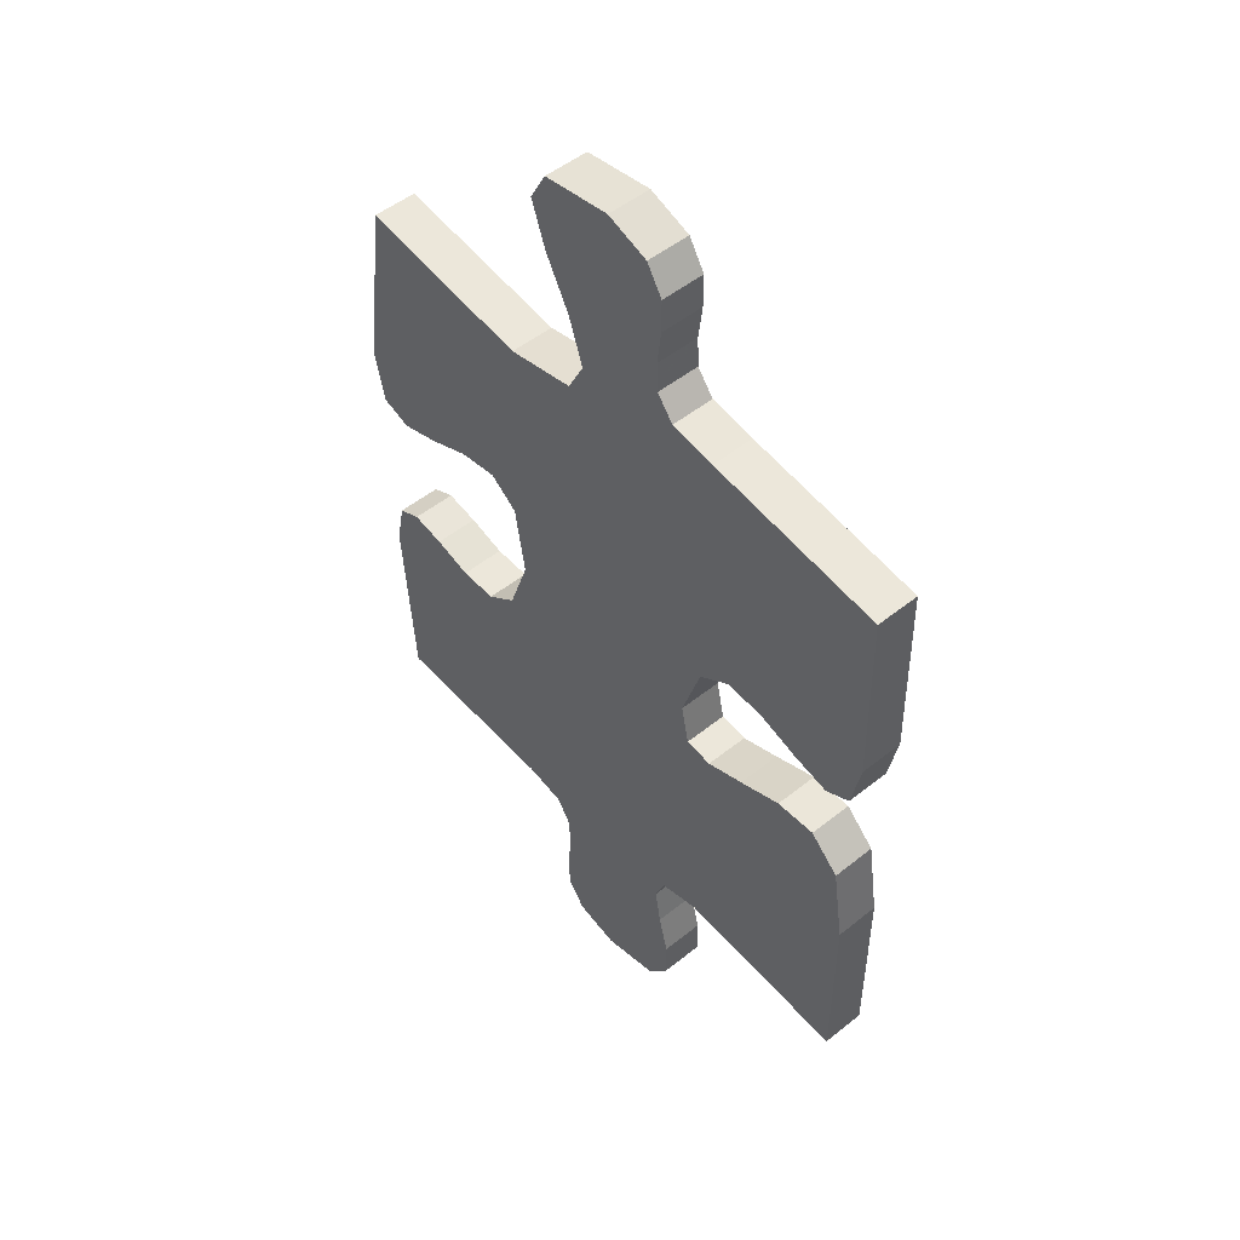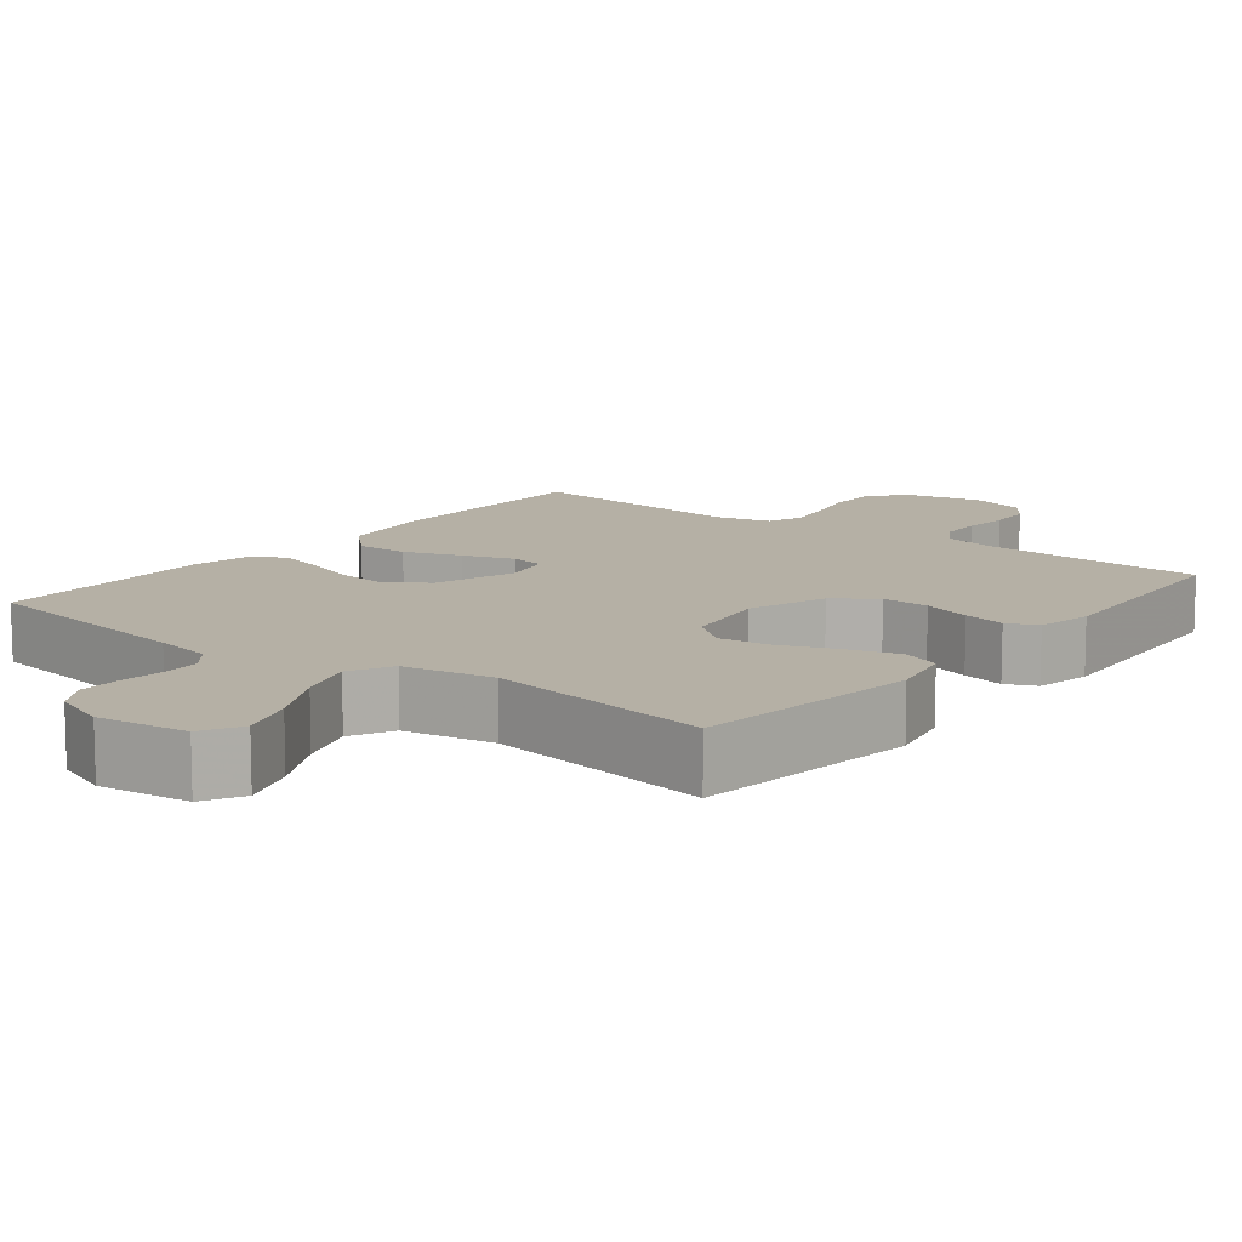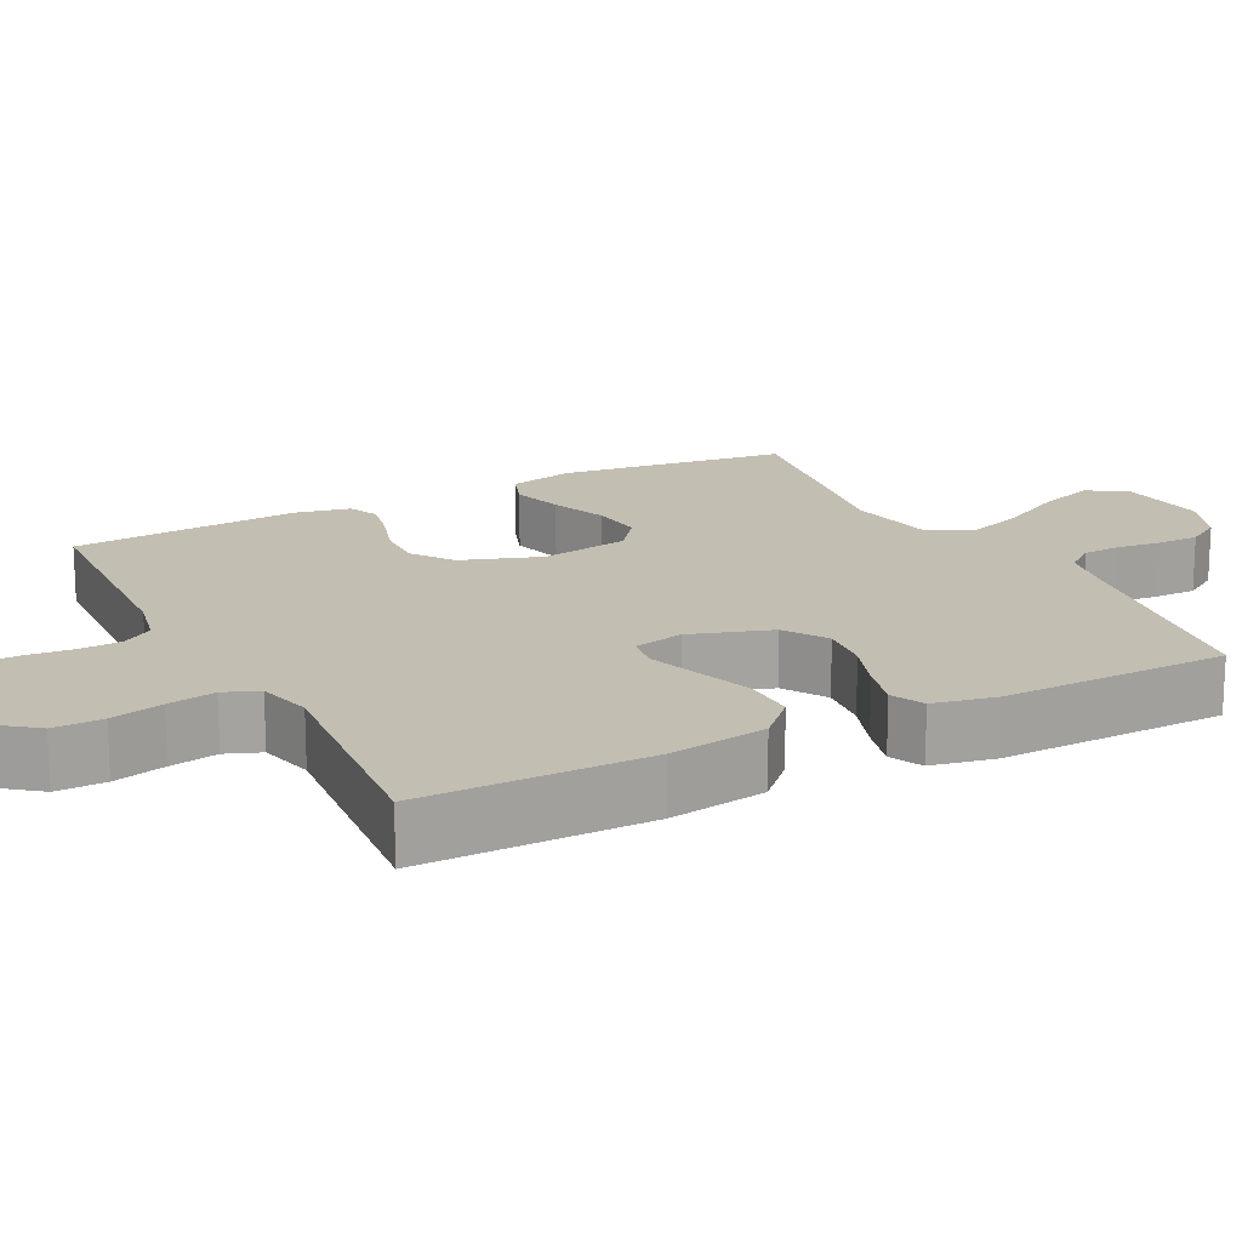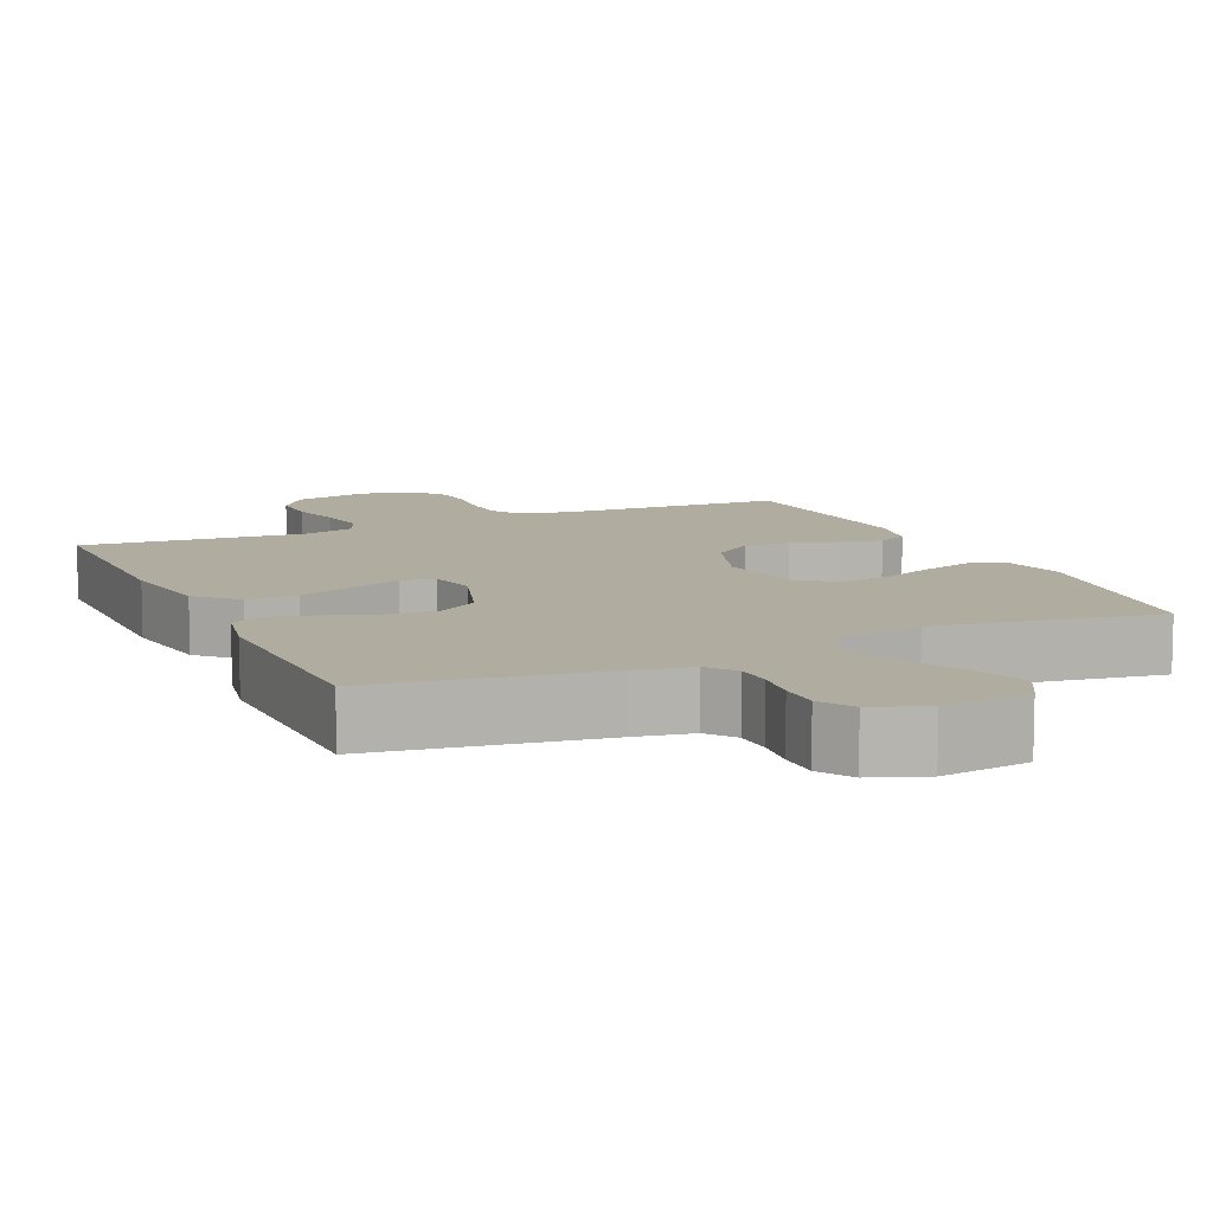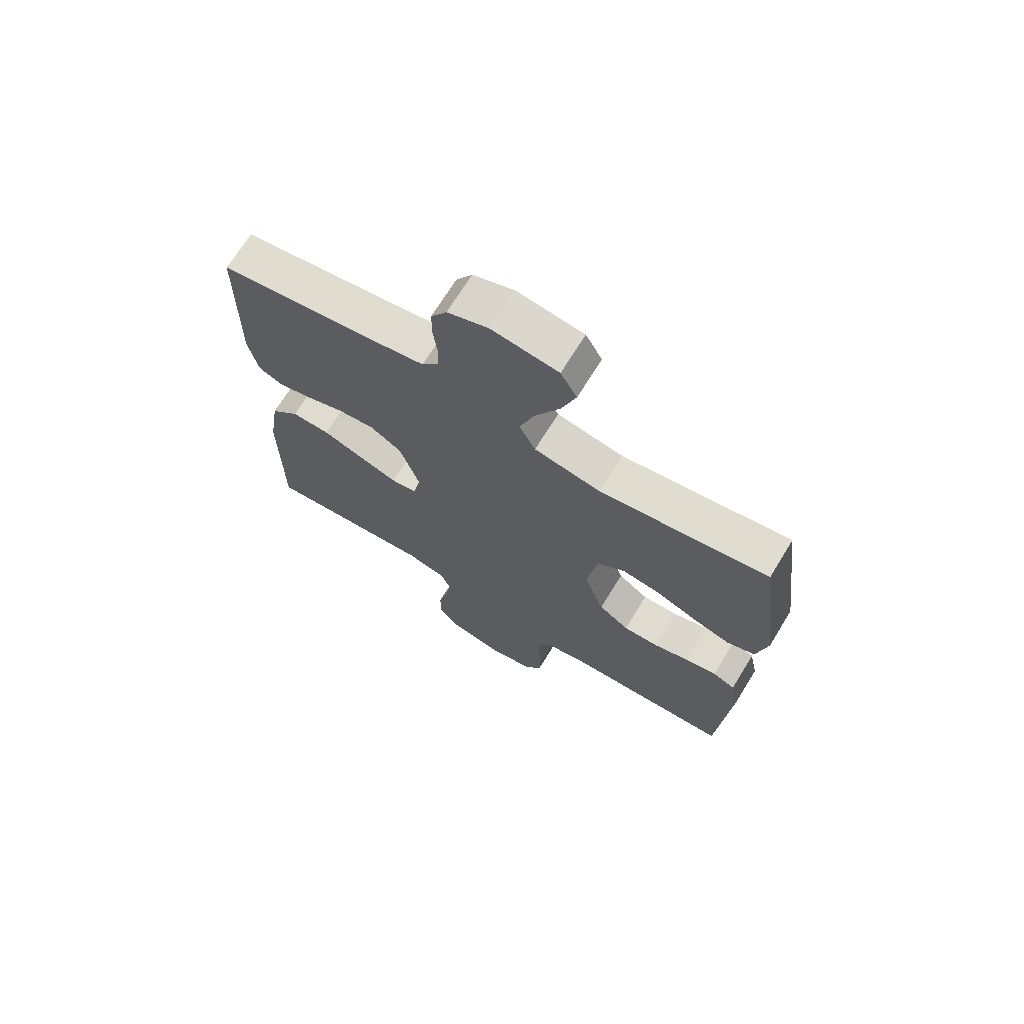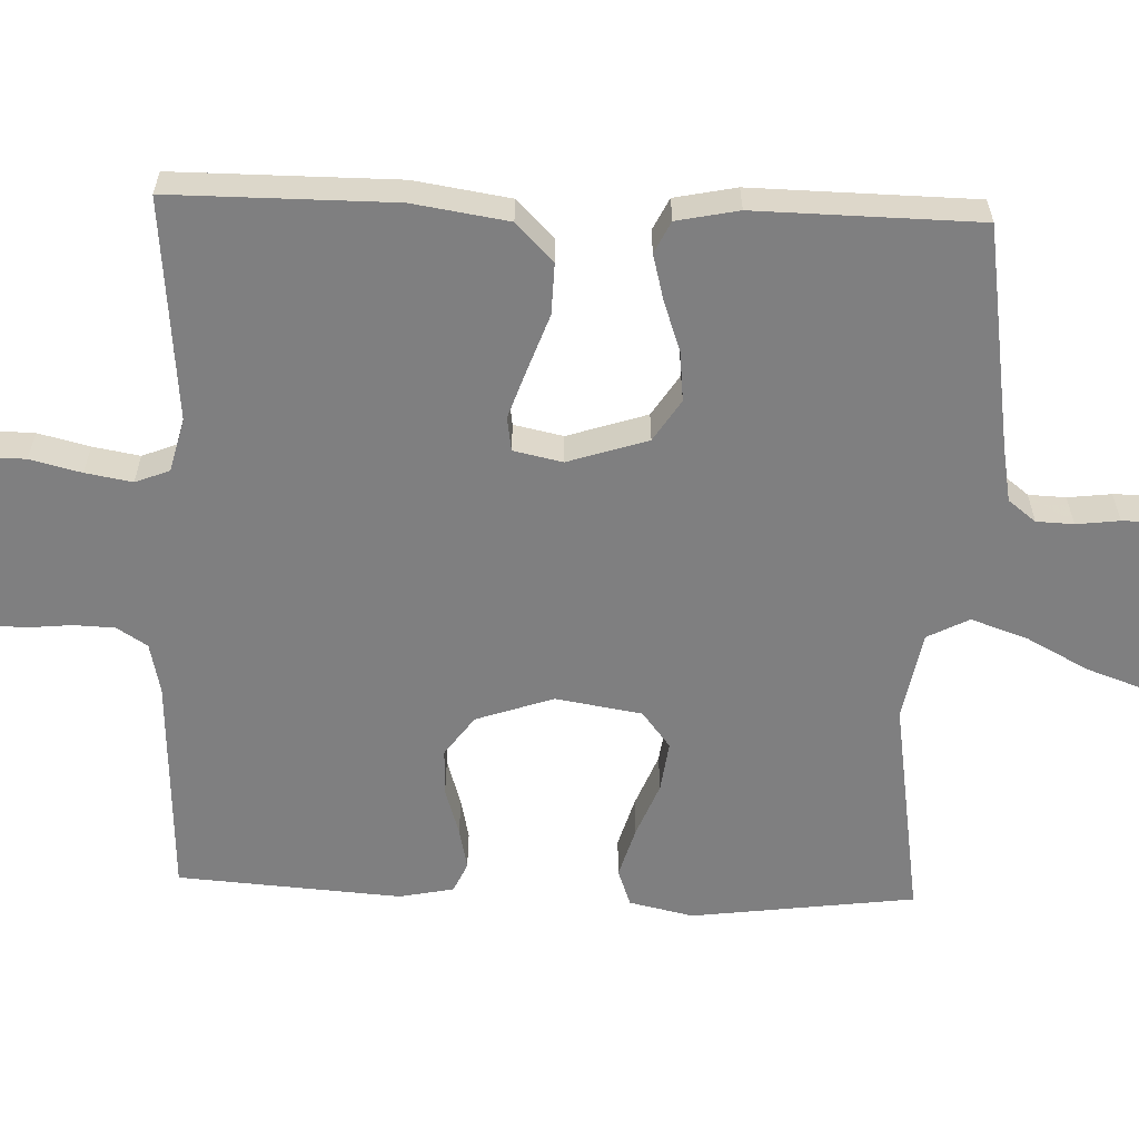
<metadata>
{"format":"obj","ext":"obj","renderer":"f3d","projection":"perspective","resolution":1024,"background":"white","views":[{"elev":50.4,"azim":-131.4,"up":"+Z"},{"elev":11.7,"azim":38.1,"up":"+Y"},{"elev":17.5,"azim":-117.2,"up":"+Y"},{"elev":10.0,"azim":-24.3,"up":"+Y"},{"elev":70.0,"azim":31.6,"up":"+Z"},{"elev":-59.7,"azim":-92.1,"up":"+Y"}]}
</metadata>
<code>
v 0.5 0.07 -0.5
v 0.2 0.07 -0.513
v 0.131 0.07 -0.528
v 0.105 0.07 -0.569
v 0.103 0.07 -0.625
v 0.109 0.07 -0.686
v 0.106 0.07 -0.743
v 0.075 0.07 -0.786
v 0 0.07 -0.806
v -0.101 0.07 -0.783
v -0.139 0.07 -0.734
v -0.138 0.07 -0.669
v -0.121 0.07 -0.6
v -0.11 0.07 -0.537
v -0.128 0.07 -0.491
v -0.2 0.07 -0.473
v -0.5 0.07 -0.5
v -0.5 0.07 -0.2
v -0.48 0.07 -0.071
v -0.429 0.07 -0.021
v -0.36 0.07 -0.023
v -0.285 0.07 -0.05
v -0.218 0.07 -0.073
v -0.172 0.07 -0.066
v -0.158 0.07 0
v -0.193 0.07 0.107
v -0.249 0.07 0.143
v -0.316 0.07 0.136
v -0.384 0.07 0.112
v -0.445 0.07 0.096
v -0.488 0.07 0.117
v -0.505 0.07 0.2
v -0.5 0.07 0.5
v -0.2 0.07 0.546
v -0.124 0.07 0.56
v -0.095 0.07 0.597
v -0.093 0.07 0.647
v -0.1 0.07 0.705
v -0.1 0.07 0.76
v -0.072 0.07 0.805
v 0 0.07 0.832
v 0.119 0.07 0.816
v 0.148 0.07 0.764
v 0.122 0.07 0.69
v 0.078 0.07 0.607
v 0.052 0.07 0.531
v 0.081 0.07 0.475
v 0.2 0.07 0.453
v 0.5 0.07 0.5
v 0.539 0.07 0.2
v 0.52 0.07 0.114
v 0.47 0.07 0.096
v 0.402 0.07 0.116
v 0.329 0.07 0.145
v 0.261 0.07 0.154
v 0.212 0.07 0.116
v 0.193 0.07 0
v 0.229 0.07 -0.104
v 0.283 0.07 -0.143
v 0.346 0.07 -0.141
v 0.41 0.07 -0.121
v 0.466 0.07 -0.109
v 0.506 0.07 -0.127
v 0.521 0.07 -0.2
v 0.5 0 -0.5
v 0.2 0 -0.513
v 0.131 0 -0.528
v 0.105 0 -0.569
v 0.103 0 -0.625
v 0.109 0 -0.686
v 0.106 0 -0.743
v 0.075 0 -0.786
v 0 0 -0.806
v -0.101 0 -0.783
v -0.139 0 -0.734
v -0.138 0 -0.669
v -0.121 0 -0.6
v -0.11 0 -0.537
v -0.128 0 -0.491
v -0.2 0 -0.473
v -0.5 0 -0.5
v -0.5 0 -0.2
v -0.48 0 -0.071
v -0.429 0 -0.021
v -0.36 0 -0.023
v -0.285 0 -0.05
v -0.218 0 -0.073
v -0.172 0 -0.066
v -0.158 0 0
v -0.193 0 0.107
v -0.249 0 0.143
v -0.316 0 0.136
v -0.384 0 0.112
v -0.445 0 0.096
v -0.488 0 0.117
v -0.505 0 0.2
v -0.5 0 0.5
v -0.2 0 0.546
v -0.124 0 0.56
v -0.095 0 0.597
v -0.093 0 0.647
v -0.1 0 0.705
v -0.1 0 0.76
v -0.072 0 0.805
v 0 0 0.832
v 0.119 0 0.816
v 0.148 0 0.764
v 0.122 0 0.69
v 0.078 0 0.607
v 0.052 0 0.531
v 0.081 0 0.475
v 0.2 0 0.453
v 0.5 0 0.5
v 0.539 0 0.2
v 0.52 0 0.114
v 0.47 0 0.096
v 0.402 0 0.116
v 0.329 0 0.145
v 0.261 0 0.154
v 0.212 0 0.116
v 0.193 0 0
v 0.229 0 -0.104
v 0.283 0 -0.143
v 0.346 0 -0.141
v 0.41 0 -0.121
v 0.466 0 -0.109
v 0.506 0 -0.127
v 0.521 0 -0.2
f 63 64 1 2
f 60 61 62 63
f 60 63 2 3
f 59 60 3 4
f 58 59 4
f 57 58 4
f 51 52 53 54
f 49 50 51 54
f 48 49 54 55
f 47 48 55 56
f 42 43 44 45
f 42 45 46
f 41 42 46
f 40 41 46
f 37 38 39 40
f 36 37 40 46
f 35 36 46 47
f 31 32 33 34
f 28 29 30 31
f 28 31 34 35
f 19 20 21 22
f 19 22 23
f 16 17 18 19
f 15 16 19 23
f 14 15 23 24
f 10 11 12 13
f 10 13 14
f 9 10 14
f 5 6 7 8
f 4 5 8 9
f 57 4 9 14
f 27 28 35 47
f 26 27 47 56
f 25 26 56 57
f 14 24 25 57
f 66 65 128 127
f 127 126 125 124
f 67 66 127 124
f 68 67 124 123
f 68 123 122
f 68 122 121
f 118 117 116 115
f 118 115 114 113
f 119 118 113 112
f 120 119 112 111
f 109 108 107 106
f 110 109 106
f 110 106 105
f 110 105 104
f 104 103 102 101
f 110 104 101 100
f 111 110 100 99
f 98 97 96 95
f 95 94 93 92
f 99 98 95 92
f 86 85 84 83
f 87 86 83
f 83 82 81 80
f 87 83 80 79
f 88 87 79 78
f 77 76 75 74
f 78 77 74
f 78 74 73
f 72 71 70 69
f 73 72 69 68
f 78 73 68 121
f 111 99 92 91
f 120 111 91 90
f 121 120 90 89
f 121 89 88 78
f 1 65 66 2
f 2 66 67 3
f 3 67 68 4
f 4 68 69 5
f 5 69 70 6
f 6 70 71 7
f 7 71 72 8
f 8 72 73 9
f 9 73 74 10
f 10 74 75 11
f 11 75 76 12
f 12 76 77 13
f 13 77 78 14
f 14 78 79 15
f 15 79 80 16
f 16 80 81 17
f 17 81 82 18
f 18 82 83 19
f 19 83 84 20
f 20 84 85 21
f 21 85 86 22
f 22 86 87 23
f 23 87 88 24
f 24 88 89 25
f 25 89 90 26
f 26 90 91 27
f 27 91 92 28
f 28 92 93 29
f 29 93 94 30
f 30 94 95 31
f 31 95 96 32
f 32 96 97 33
f 33 97 98 34
f 34 98 99 35
f 35 99 100 36
f 36 100 101 37
f 37 101 102 38
f 38 102 103 39
f 39 103 104 40
f 40 104 105 41
f 41 105 106 42
f 42 106 107 43
f 43 107 108 44
f 44 108 109 45
f 45 109 110 46
f 46 110 111 47
f 47 111 112 48
f 48 112 113 49
f 49 113 114 50
f 50 114 115 51
f 51 115 116 52
f 52 116 117 53
f 53 117 118 54
f 54 118 119 55
f 55 119 120 56
f 56 120 121 57
f 57 121 122 58
f 58 122 123 59
f 59 123 124 60
f 60 124 125 61
f 61 125 126 62
f 62 126 127 63
f 63 127 128 64
f 64 128 65 1

</code>
